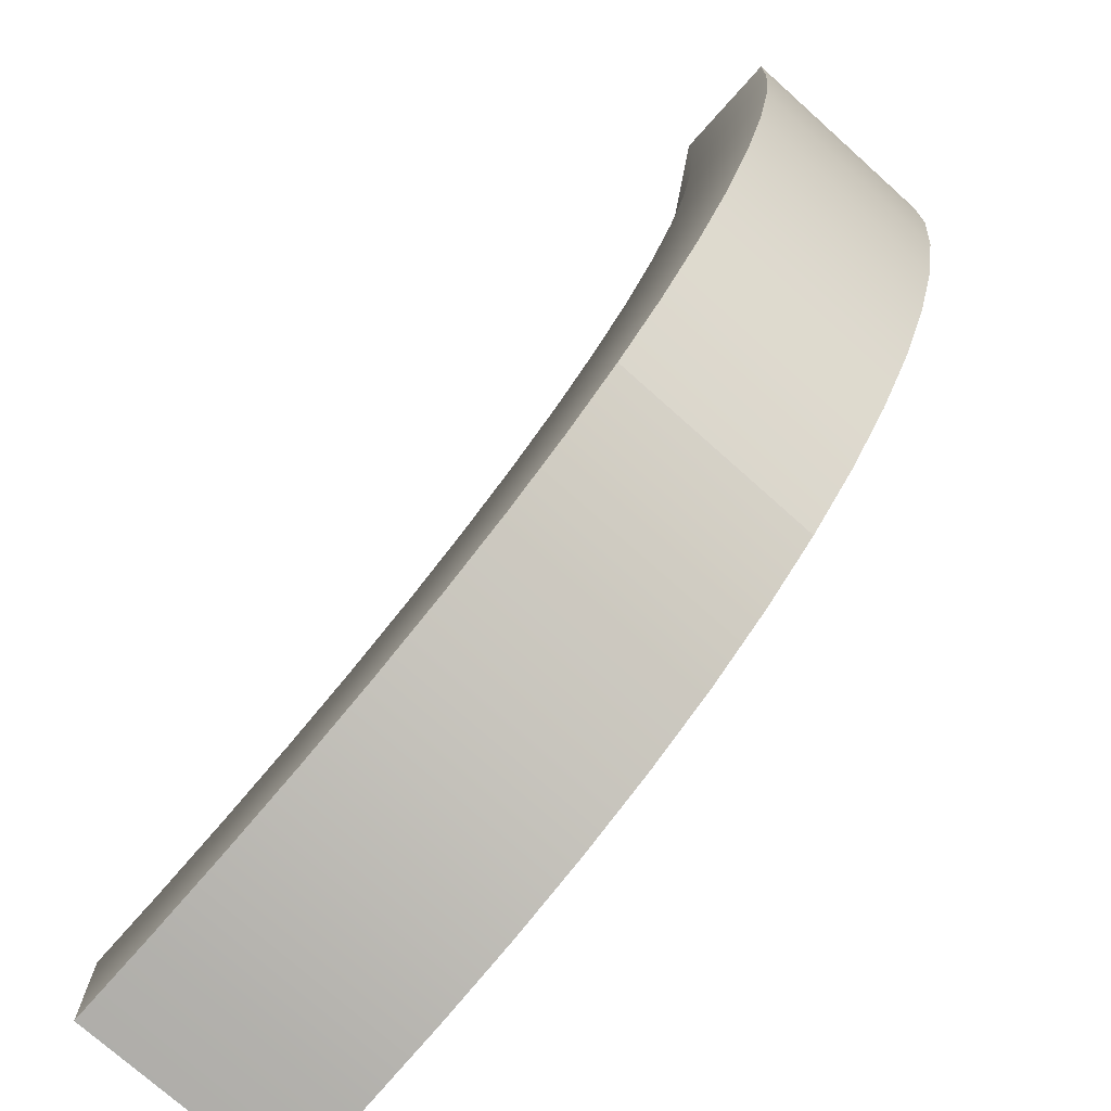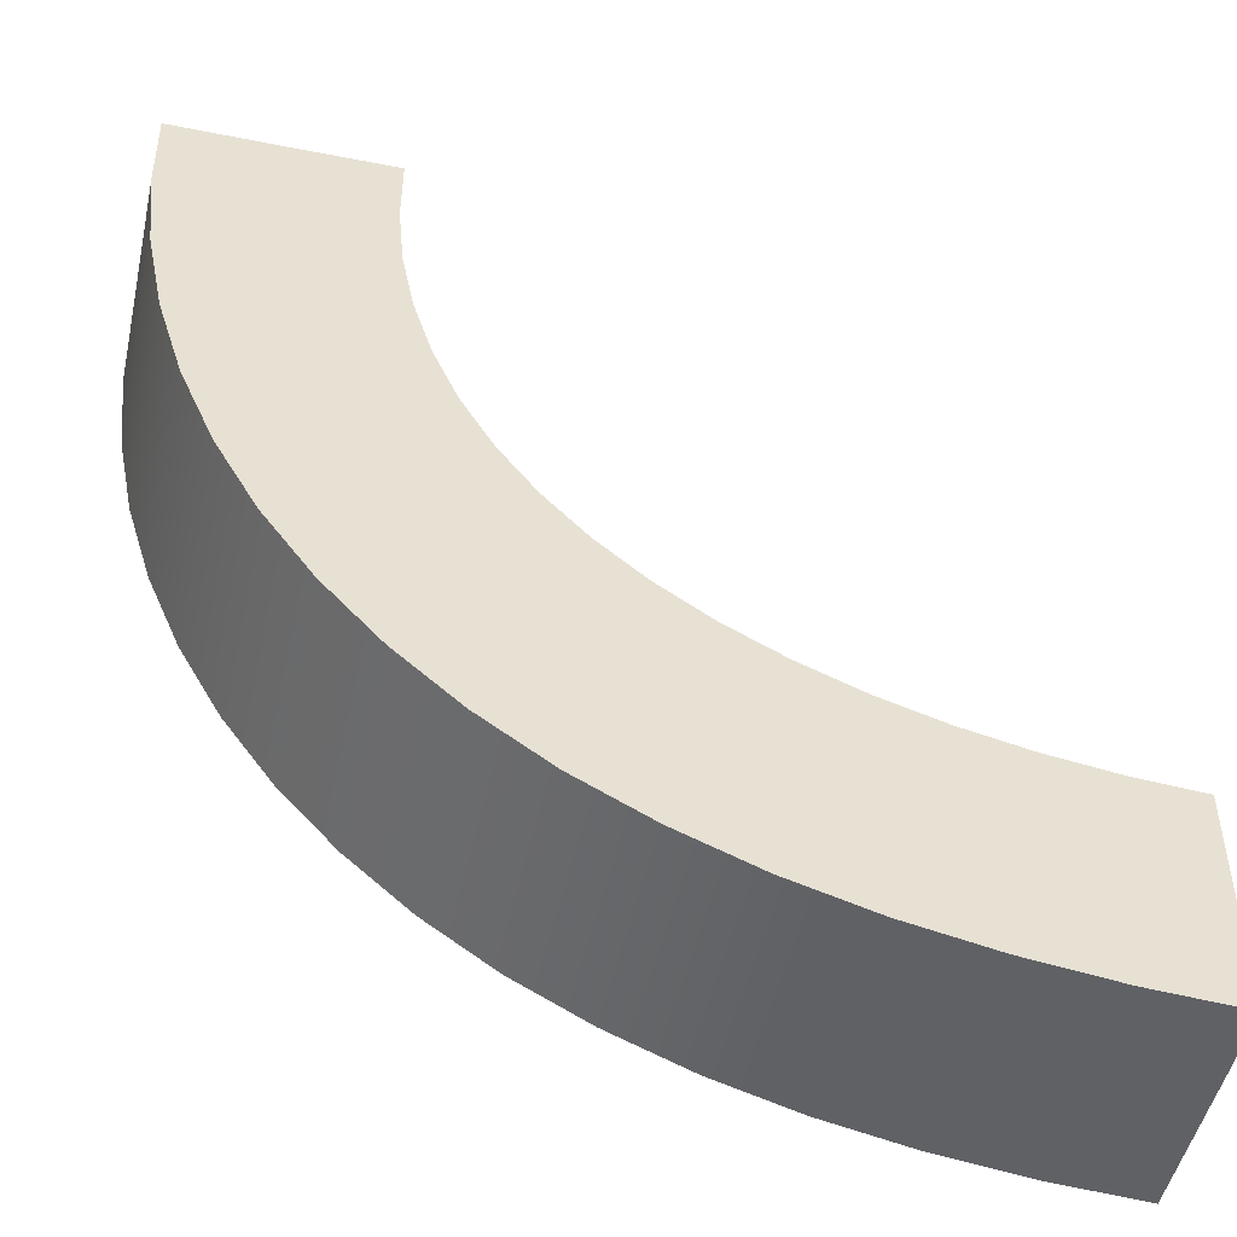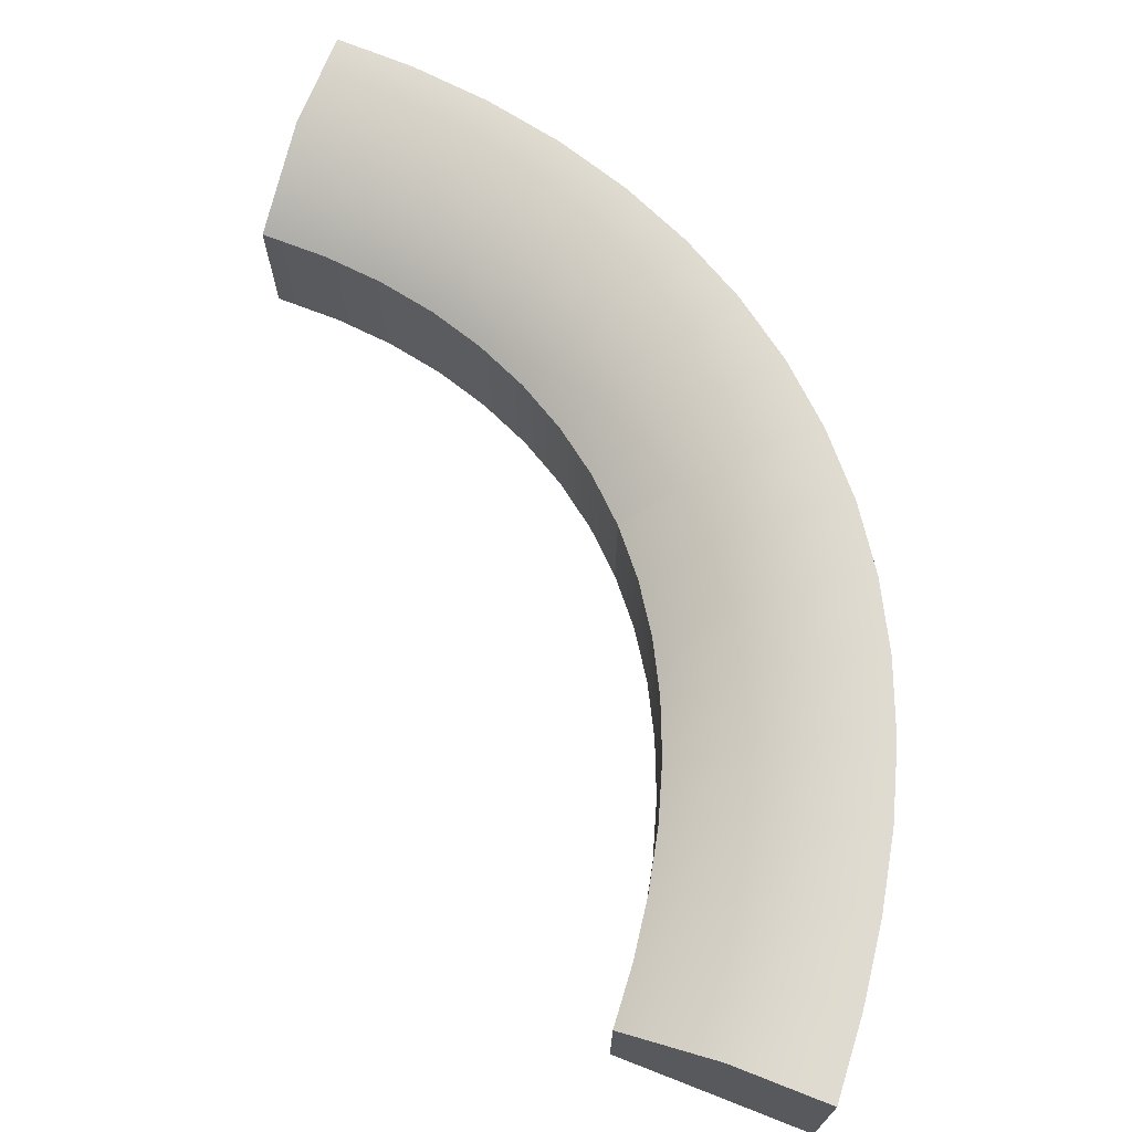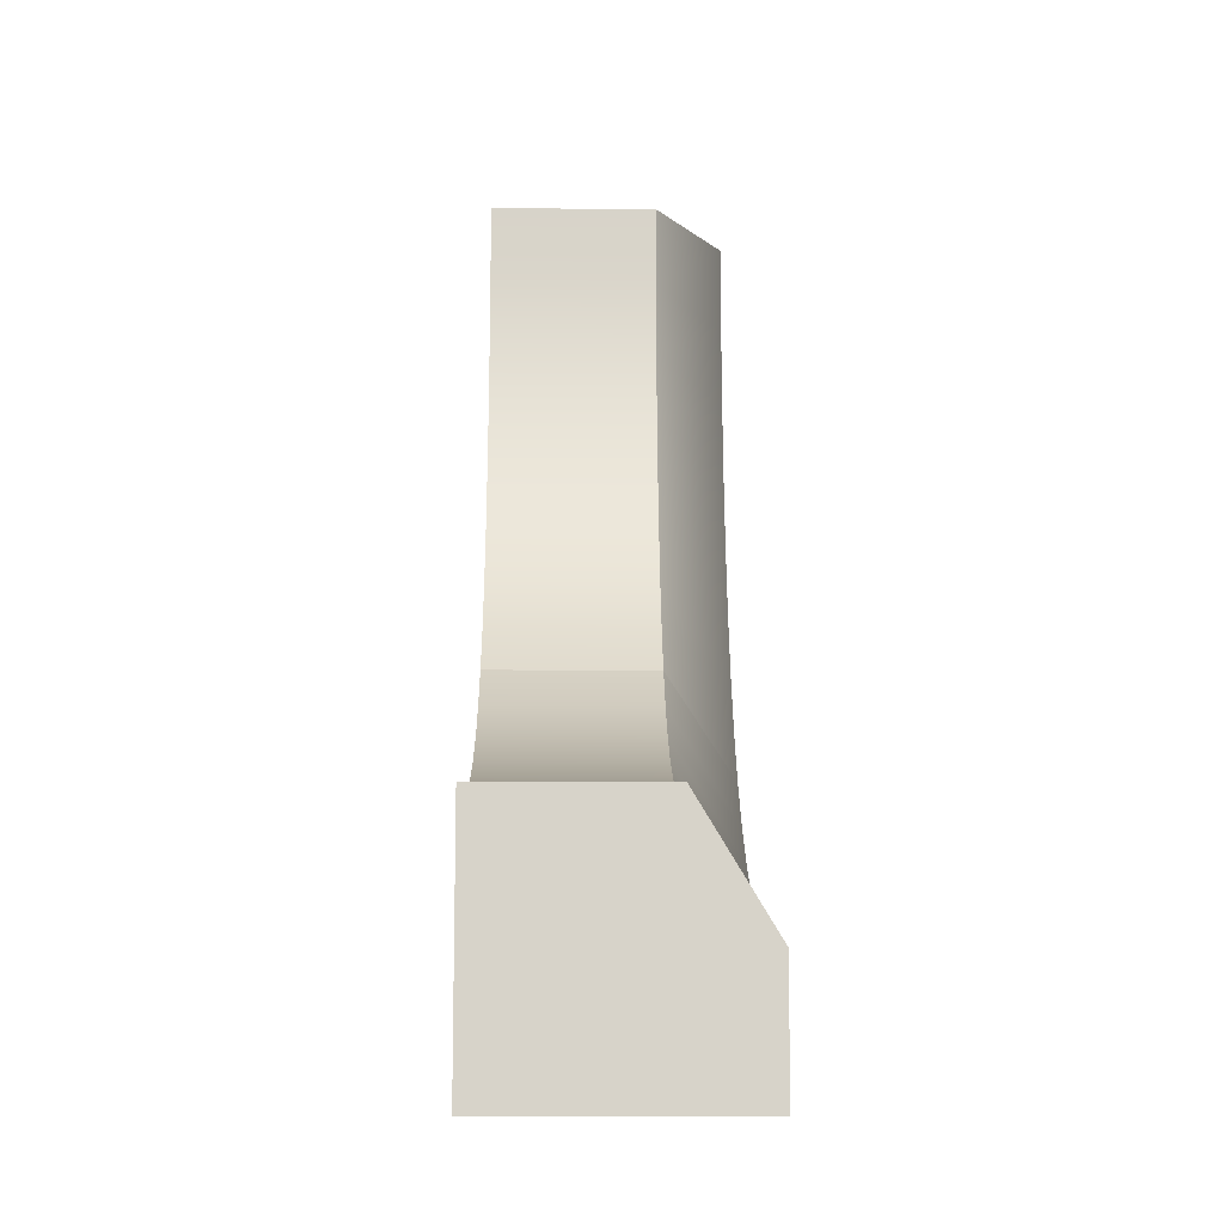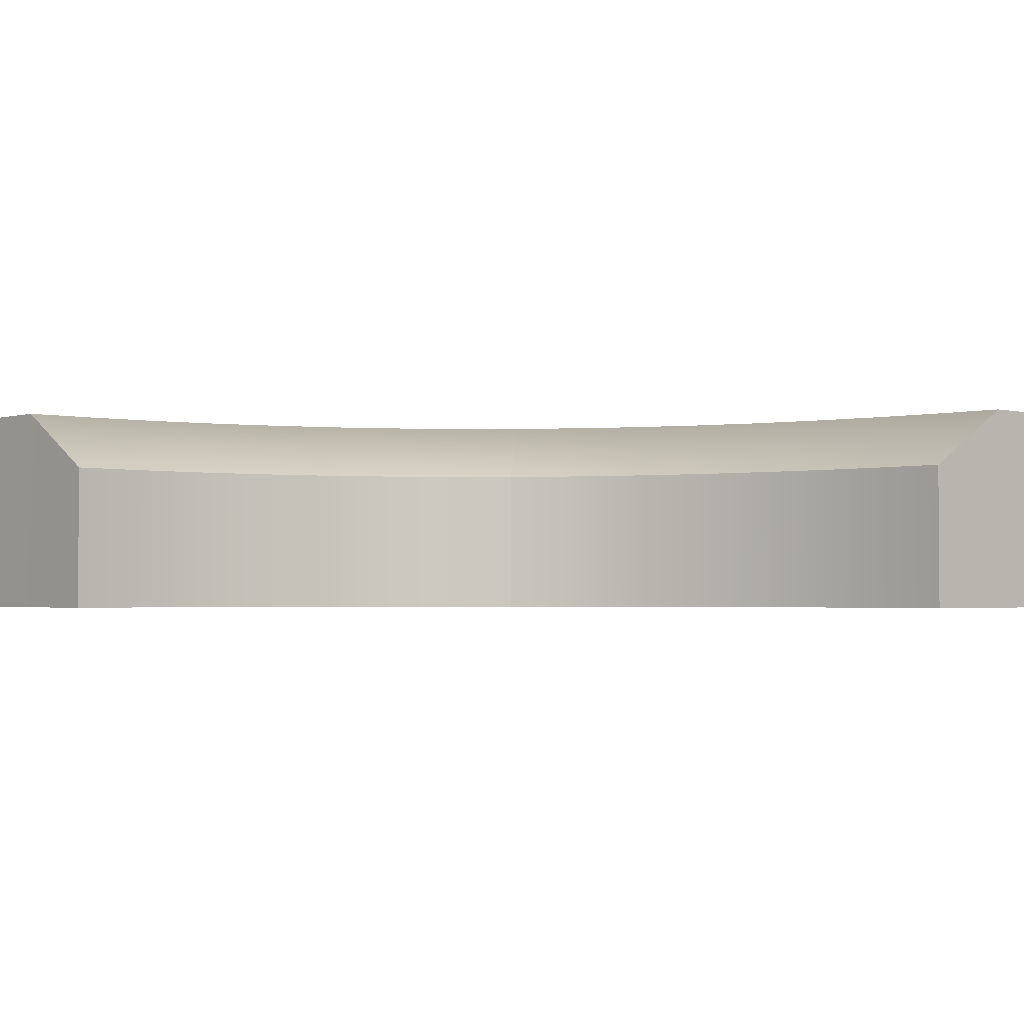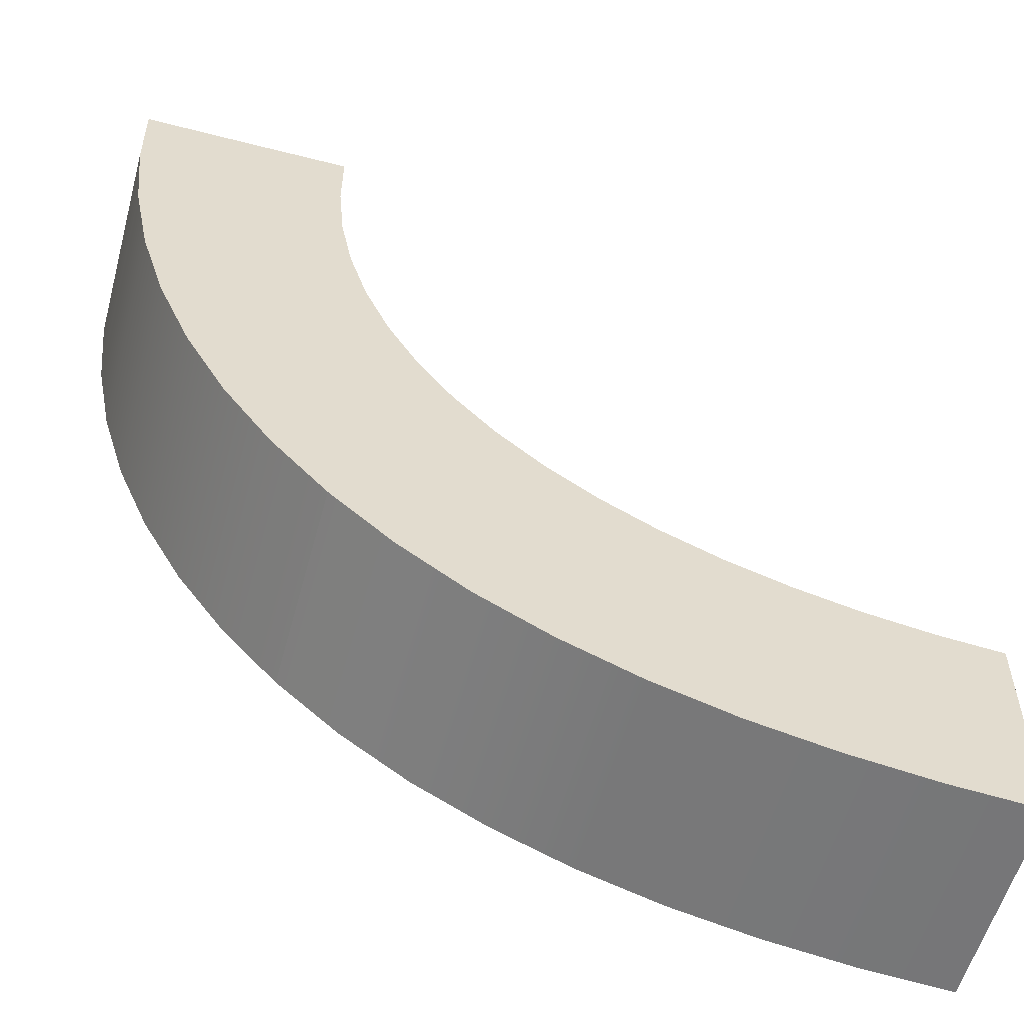
<metadata>
{"format":"obj","ext":"obj","renderer":"f3d","projection":"perspective","resolution":1024,"background":"white","views":[{"elev":-74.4,"azim":-131.9,"up":"+Z"},{"elev":-49.4,"azim":-12.5,"up":"+Z"},{"elev":69.9,"azim":111.4,"up":"+Y"},{"elev":-13.3,"azim":89.2,"up":"+Z"},{"elev":-2.2,"azim":48.0,"up":"+Y"},{"elev":-56.3,"azim":-15.2,"up":"+Z"}]}
</metadata>
<code>
g default
v 0.09547 0 -2.932
v 0.4412 0 -2.55
v 0.7897 0 -2.177
v 0.09665 1 -2.934
v 0.4426 1 -2.553
v 0.7891 0.7 -2.177
v 3 1 -4
v 3 1 -3.5
v 3 0.7 -3
v 3 0 -4
v 3 0 -3.5
v 3 0 -3
v -1 0 0
v -0.5013 0 0
v -0.006489 0 0.003789
v -1 1 0
v -0.5012 1 0
v -0.006491 0.7 0.003789
v 0.09665 1 -2.934
v 0.4426 1 -2.553
v 0.7891 0.7 -2.177
v 0.09547 0 -2.932
v 0.4412 0 -2.55
v 0.7897 0 -2.177
v 1.398 1 -3.724
v 1.398 0 -3.724
v 1.589 0 -3.247
v 1.782 0 -2.773
v 1.781 0.7 -2.773
v 1.591 1 -3.249
v 0.7001 1 -3.4
v 0.6996 0 -3.4
v 0.9706 0 -2.954
v 1.246 0 -2.522
v 1.245 0.7 -2.522
v 0.9724 1 -2.957
v 2.171 0 -3.917
v 2.172 1 -3.917
v 2.276 1 -3.424
v 2.378 0.7 -2.932
v 2.379 0 -2.932
v 2.275 0 -3.424
v -0.742 1 -1.626
v -0.7424 0 -1.625
v -0.2866 0 -1.427
v 0.1672 0 -1.224
v 0.167 0.7 -1.224
v -0.286 1 -1.428
v -0.3906 0 -2.335
v -0.3898 1 -2.337
v 0.01868 1 -2.039
v 0.4258 0.7 -1.741
v 0.4262 0 -1.741
v 0.01768 0 -2.038
v -0.947 1 -0.8269
v -0.9471 0 -0.8269
v -0.4609 0 -0.7382
v 0.02169 0 -0.6404
v 0.02158 0.7 -0.6404
v -0.4606 1 -0.7386
v -0.9922 1 -0.4056
v -0.9922 0 -0.4056
v -0.4969 0 -0.3732
v -0.006608 0 -0.331
v -0.006641 0.7 -0.331
v -0.4967 1 -0.3734
v -0.8639 0 -1.235
v -0.8636 1 -1.236
v -0.3901 1 -1.091
v 0.07965 0.7 -0.9391
v 0.07982 0 -0.9391
v -0.3906 0 -1.091
v -0.5835 1 -1.994
v -0.5841 0 -1.993
v -0.1501 0 -1.743
v 0.283 0 -1.492
v 0.2827 0.7 -1.492
v -0.1493 1 -1.745
v -0.1634 0 -2.649
v -0.1624 1 -2.65
v 0.2165 1 -2.309
v 0.5951 0.7 -1.97
v 0.5955 0 -1.97
v 0.2154 0 -2.307
v 0.3854 1 -3.185
v 0.384 0 -3.182
v 0.6936 0 -2.766
v 1.007 0 -2.361
v 1.007 0.7 -2.361
v 0.6952 1 -2.769
v 1.037 0 -3.578
v 1.038 1 -3.578
v 1.272 1 -3.118
v 1.504 0.7 -2.659
v 1.505 0 -2.659
v 1.27 0 -3.115
v 1.777 1 -3.837
v 1.776 0 -3.837
v 1.925 0 -3.349
v 2.074 0 -2.864
v 2.073 0.7 -2.864
v 1.926 1 -3.349
v 2.58 0 -3.971
v 2.581 1 -3.971
v 2.638 1 -3.474
v 2.693 0.7 -2.977
v 2.694 0 -2.977
v 2.637 0 -3.474
g OutsideBend
f 4 5 90 85
f 5 6 89 90
f 7 8 11 10
f 8 9 12 11
f 86 87 2 1
f 87 88 3 2
f 3 88 89 6
f 85 86 1 4
f 13 14 17 16
f 14 15 18 17
f 16 17 66 61
f 17 18 65 66
f 62 63 14 13
f 63 64 15 14
f 15 64 65 18
f 61 62 13 16
f 10 103 104 7
f 10 11 108 103
f 11 12 107 108
f 106 107 12 9
f 105 106 9 8
f 104 105 8 7
f 25 26 91 92
f 26 27 96 91
f 27 28 95 96
f 94 95 28 29
f 93 94 29 30
f 92 93 30 25
f 97 98 26 25
f 25 30 102 97
f 30 29 101 102
f 29 28 100 101
f 99 100 28 27
f 98 99 27 26
f 22 79 80 19
f 22 23 84 79
f 23 24 83 84
f 82 83 24 21
f 81 82 21 20
f 80 81 20 19
f 73 74 44 43
f 43 48 78 73
f 48 47 77 78
f 47 46 76 77
f 75 76 46 45
f 74 75 45 44
f 43 44 67 68
f 44 45 72 67
f 45 46 71 72
f 70 71 46 47
f 69 70 47 48
f 68 69 48 43
f 55 56 62 61
f 56 57 63 62
f 57 58 64 63
f 65 64 58 59
f 66 65 59 60
f 61 66 60 55
f 68 67 56 55
f 55 60 69 68
f 60 59 70 69
f 59 58 71 70
f 72 71 58 57
f 67 72 57 56
f 50 49 74 73
f 49 54 75 74
f 54 53 76 75
f 77 76 53 52
f 78 77 52 51
f 73 78 51 50
f 80 79 49 50
f 50 51 81 80
f 51 52 82 81
f 52 53 83 82
f 84 83 53 54
f 79 84 54 49
f 31 32 86 85
f 32 33 87 86
f 33 34 88 87
f 89 88 34 35
f 90 89 35 36
f 85 90 36 31
f 92 91 32 31
f 31 36 93 92
f 36 35 94 93
f 35 34 95 94
f 96 95 34 33
f 91 96 33 32
f 38 37 98 97
f 37 42 99 98
f 42 41 100 99
f 101 100 41 40
f 102 101 40 39
f 97 102 39 38
f 104 103 37 38
f 38 39 105 104
f 39 40 106 105
f 40 41 107 106
f 108 107 41 42
f 103 108 42 37

</code>
